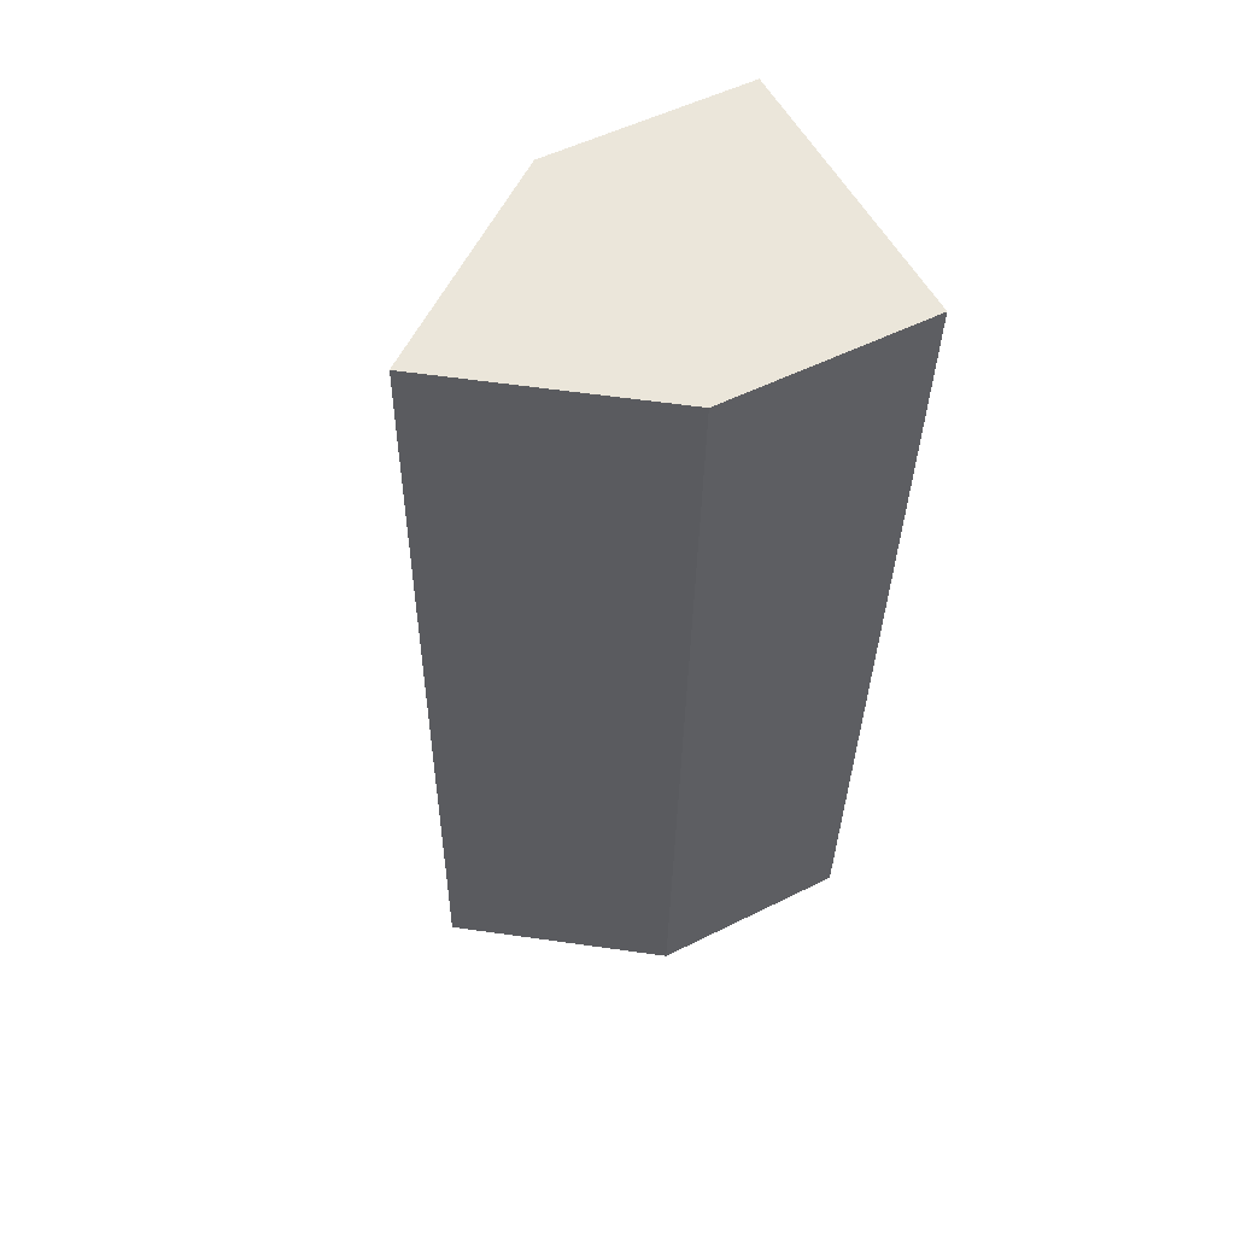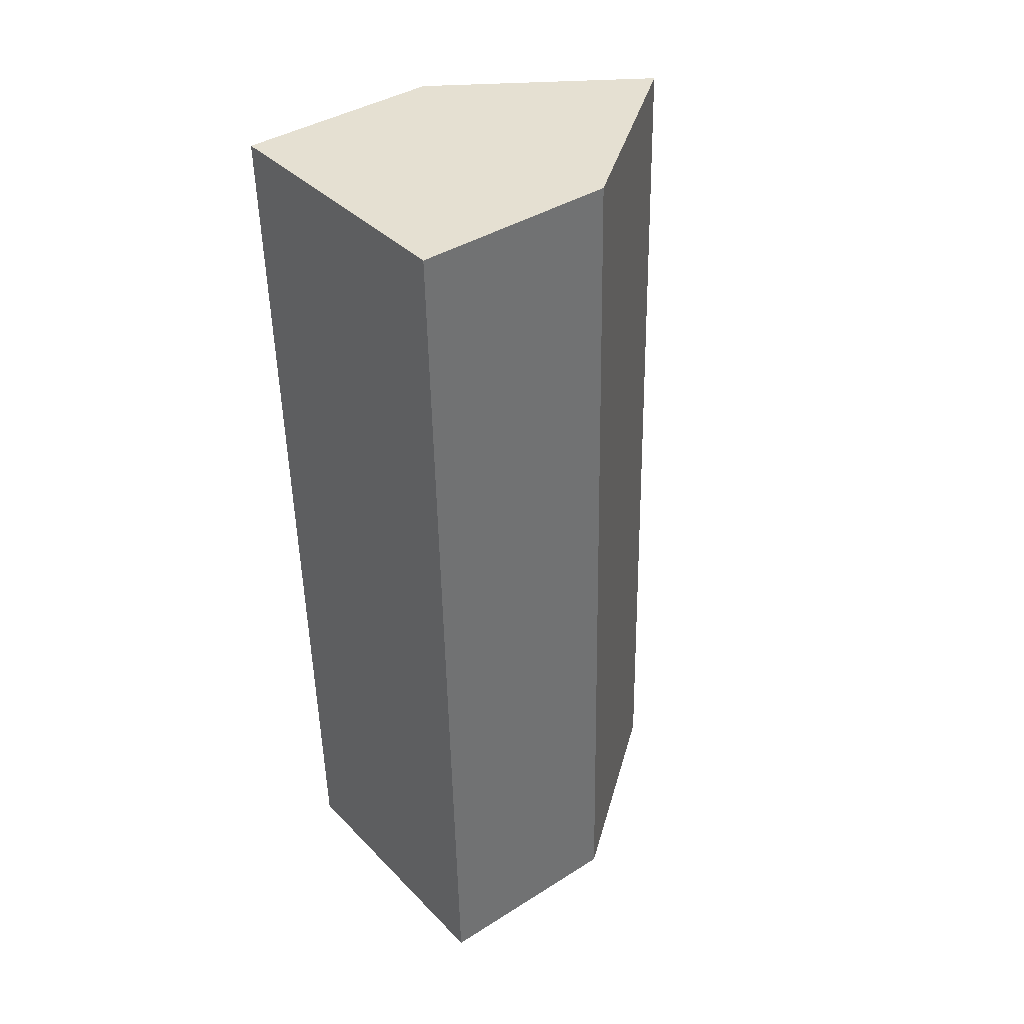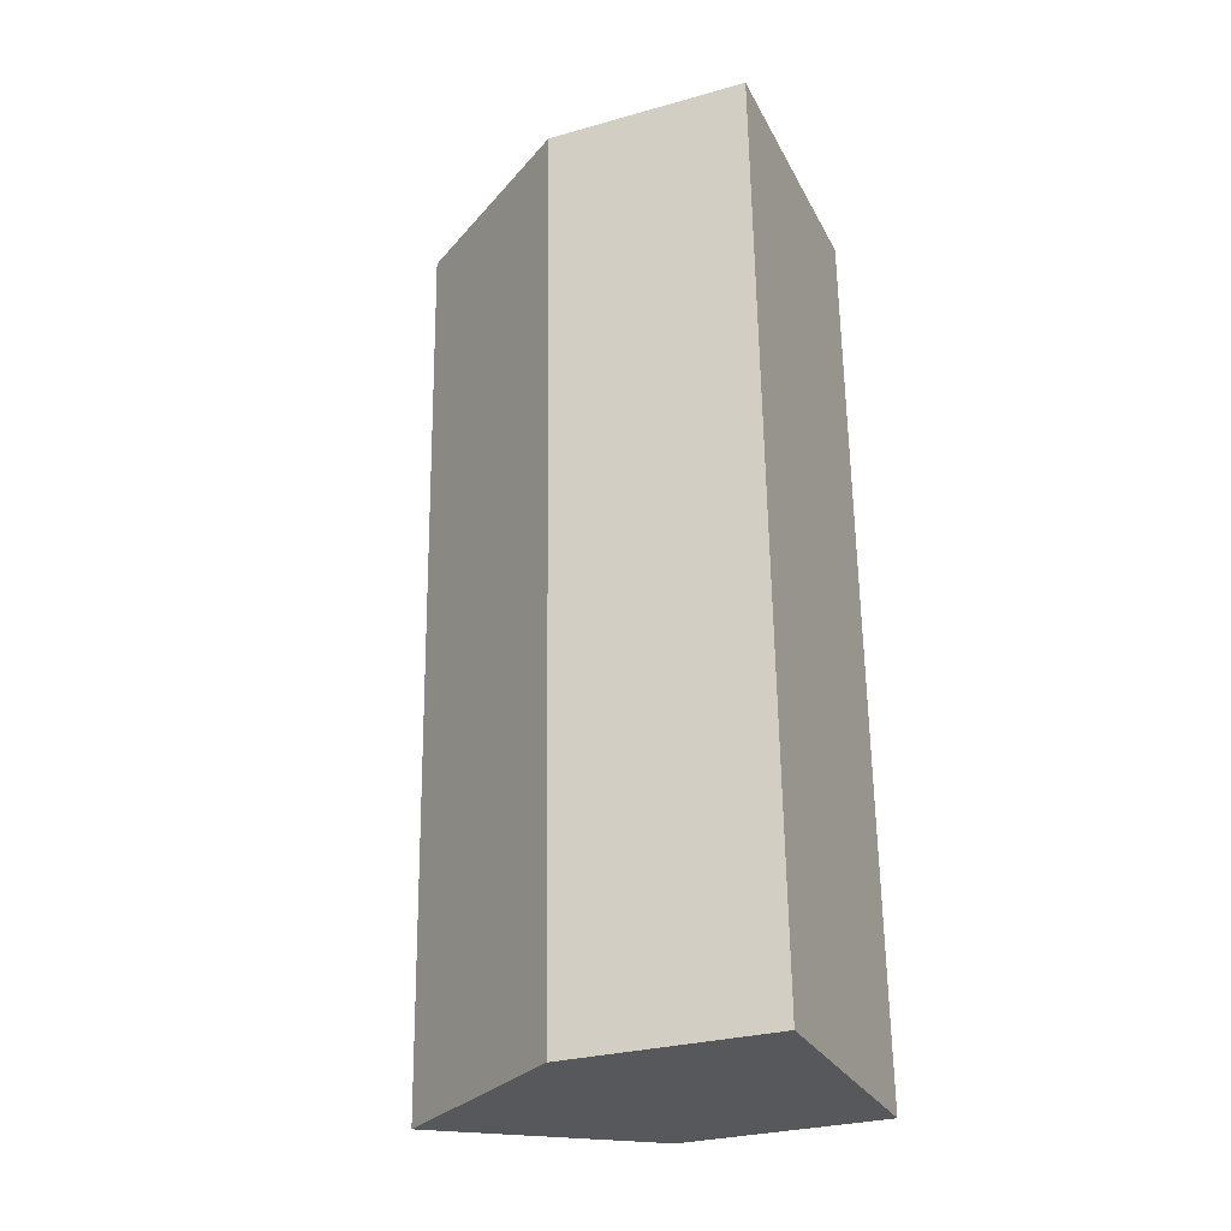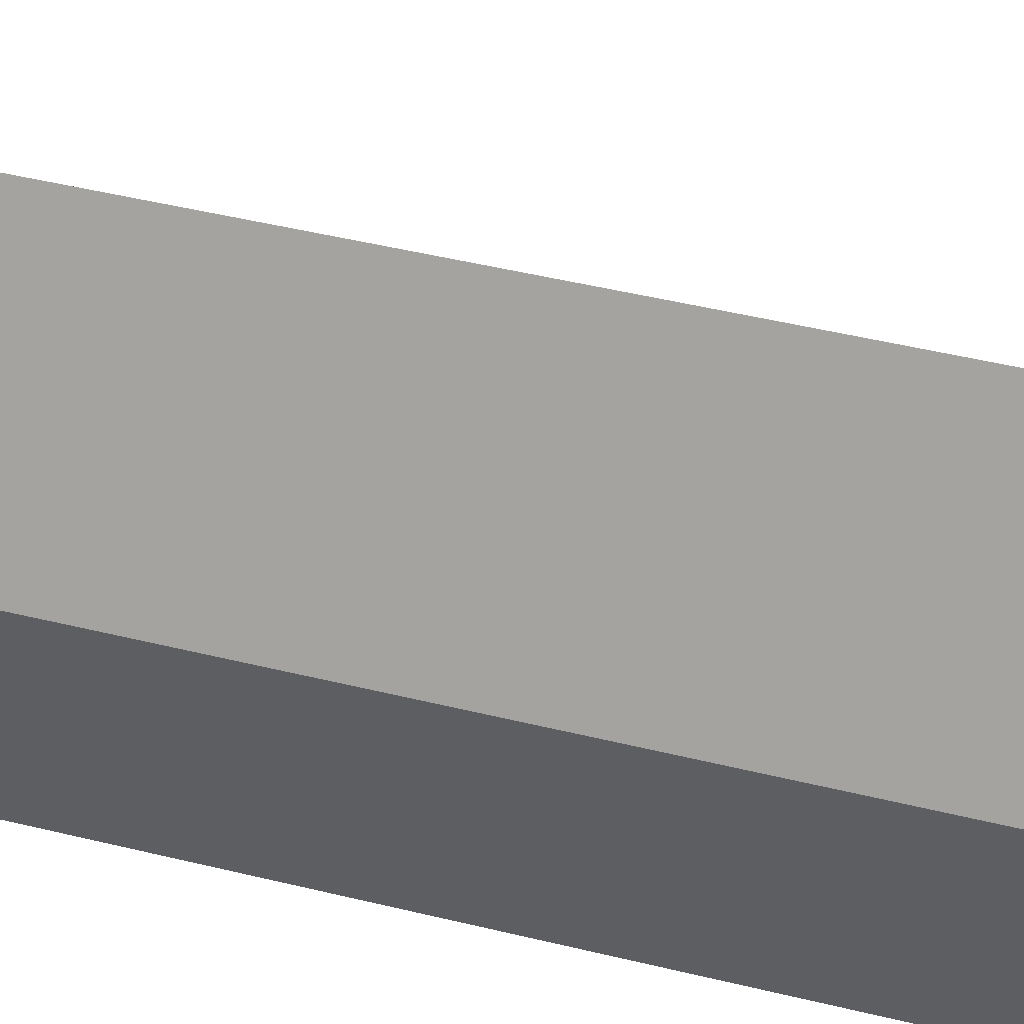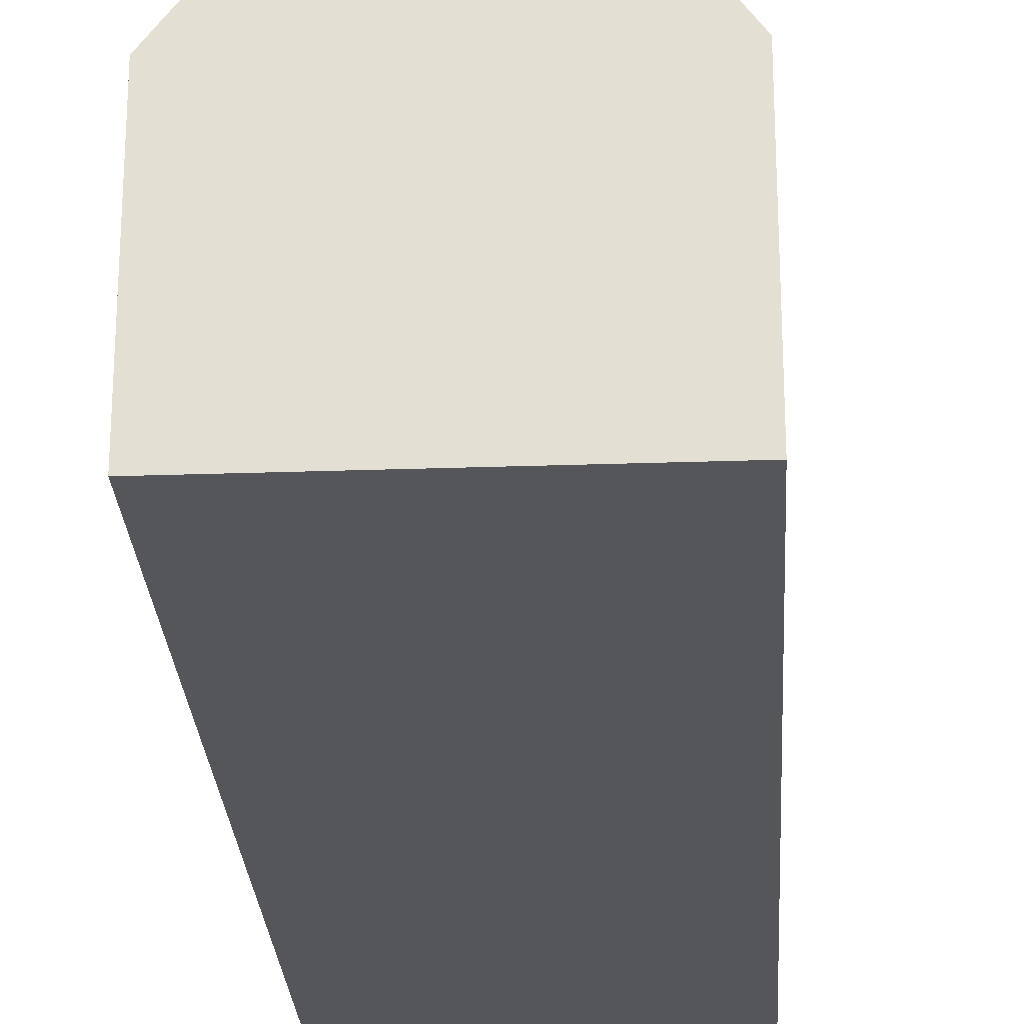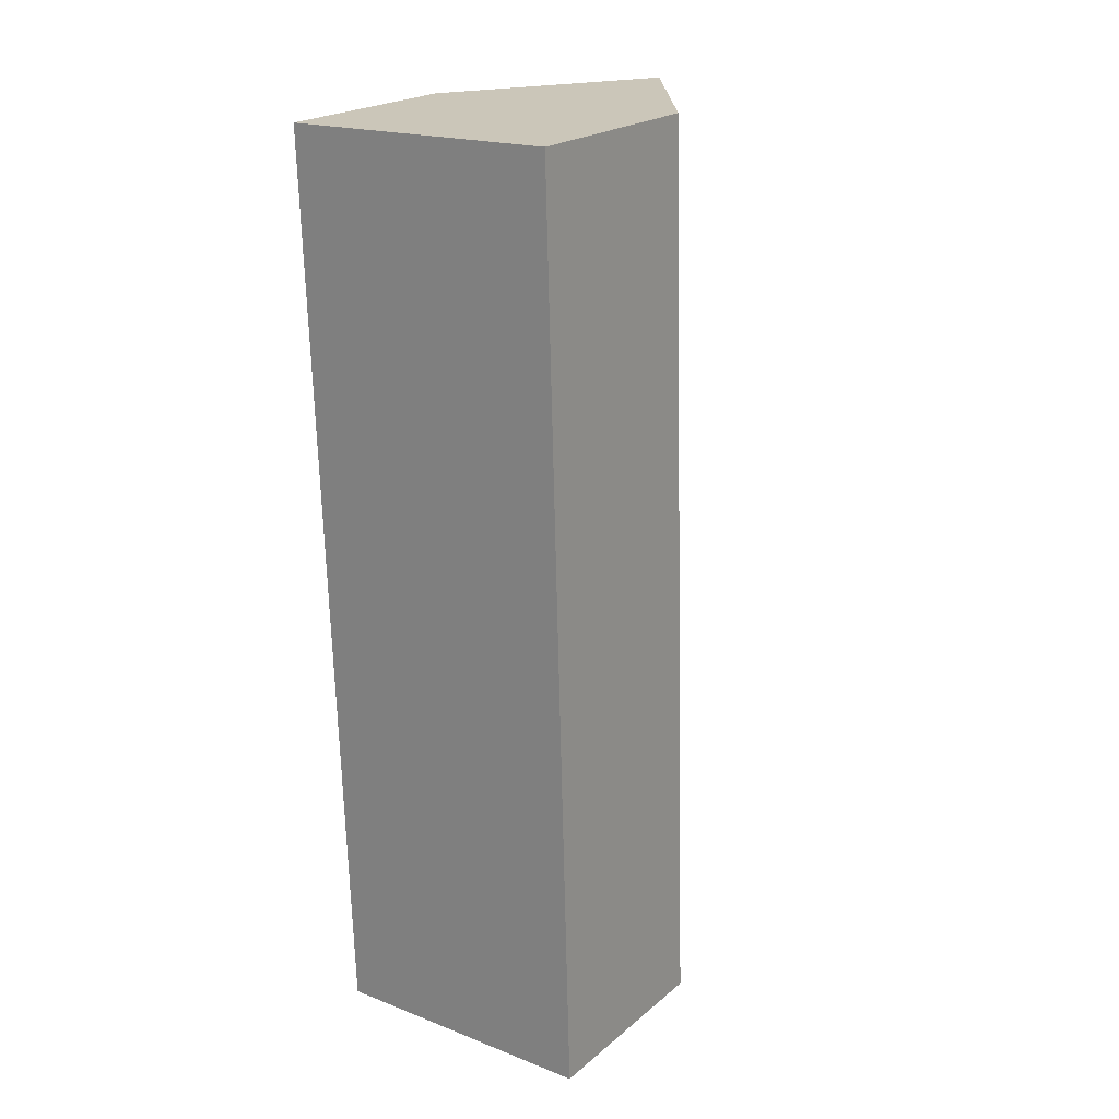
<metadata>
{"format":"obj","ext":"obj","renderer":"f3d","projection":"perspective","resolution":1024,"background":"white","views":[{"elev":54.4,"azim":-117.8,"up":"+Z"},{"elev":39.5,"azim":51.9,"up":"+Z"},{"elev":-29.3,"azim":-67.5,"up":"+Z"},{"elev":50.9,"azim":-77.1,"up":"+Y"},{"elev":-25.3,"azim":-178.5,"up":"+Y"},{"elev":22.2,"azim":35.8,"up":"+Z"}]}
</metadata>
<code>
o CG10_500_042065_0011
v 66.46 144.3 -358
v 16.43 75 -359.5
v 119.1 75 -356.4
v 5.324 75 -21.27
v 109 75 -18.11
v 55.88 145 -19.71
v 16.43 0 -359.5
v 119.1 0 -356.4
v 109 0 -18.11
v 5.324 0 -21.27
f 6 1 3 5
f 6 1 2 4
f 4 6 5
f 3 1 2
f 7 8 9 10
f 2 7 8 3
f 3 8 9 5
f 5 9 10 4
f 4 10 7 2

</code>
